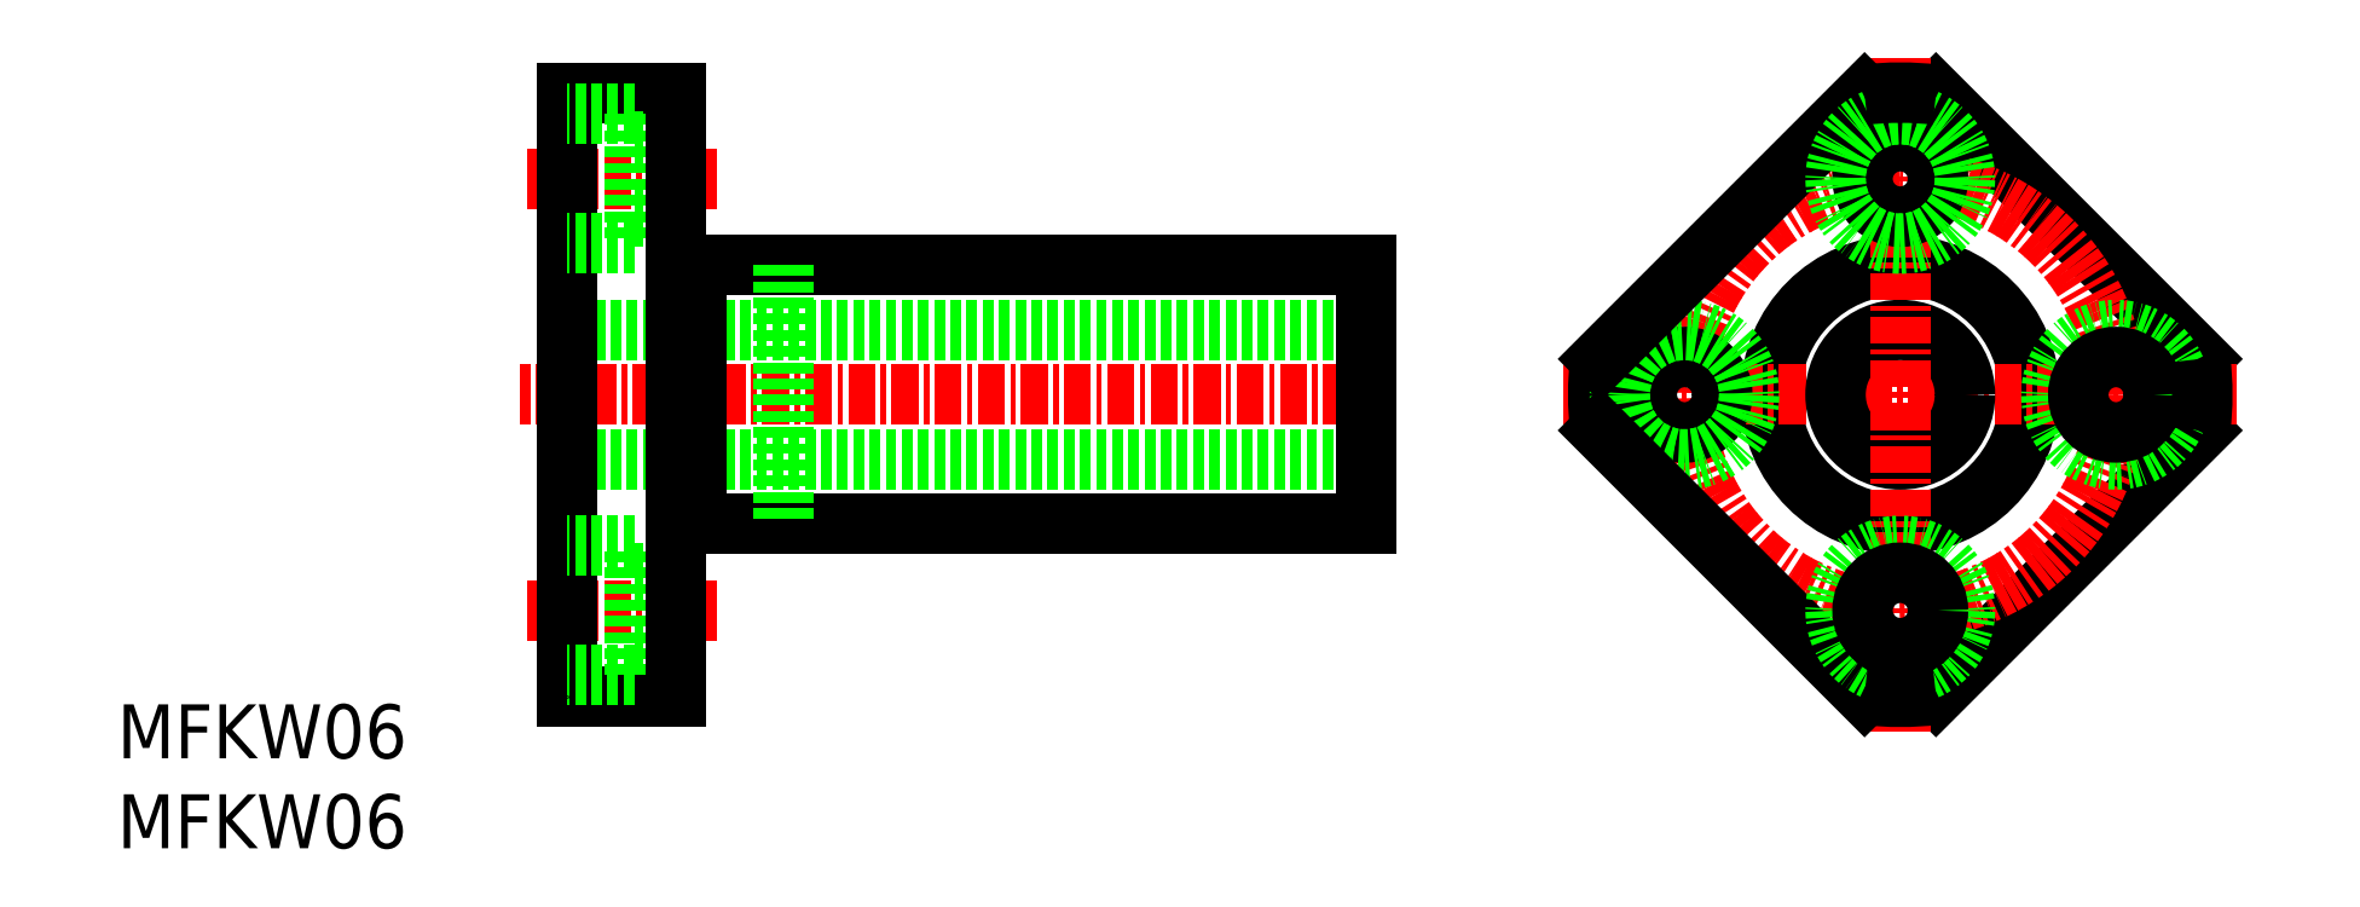
<metadata>
{"format":"dxf","ext":"dxf","renderer":"ezdxf+matplotlib","layout":"modelspace","background":"white","min_lineweight":24,"dpi":150}
</metadata>
<code>
0
SECTION
2
ENTITIES
0
LINE
8
CENTER
10
137.8
20
21.02
30
0
11
129
21
21.02
31
0
0
LINE
8
CENTER
10
137.8
20
41.02
30
0
11
129
21
41.02
31
0
0
LINE
8
0
10
135.9
20
45.02
30
0
11
130.9
21
45.02
31
0
0
LINE
8
0
10
135.9
20
42.77
30
0
11
134
21
42.77
31
0
0
LINE
8
0
10
135.9
20
39.27
30
0
11
134
21
39.27
31
0
0
LINE
8
CENTER
10
169.1
20
31.02
30
0
11
128.7
21
31.02
31
0
0
LINE
8
0
10
167.9
20
34.02
30
0
11
130.9
21
34.02
31
0
0
LINE
8
0
10
135.9
20
22.77
30
0
11
134
21
22.77
31
0
0
LINE
8
0
10
135.9
20
19.27
30
0
11
134
21
19.27
31
0
0
LINE
8
0
10
135.9
20
17.02
30
0
11
130.9
21
17.02
31
0
0
LINE
8
0
10
167.9
20
28.02
30
0
11
130.9
21
28.02
31
0
0
LINE
8
0
10
130.9
20
45.02
30
0
11
130.9
21
17.02
31
0
0
LINE
8
0
10
134
20
18.02
30
0
11
134
21
24.02
31
0
0
LINE
8
0
10
134
20
18.02
30
0
11
130.9
21
18.02
31
0
0
LINE
8
0
10
130.9
20
17.02
30
0
11
130.9
21
17.02
31
0
0
LINE
8
0
10
134
20
24.02
30
0
11
130.9
21
24.02
31
0
0
LINE
8
0
10
134
20
44.02
30
0
11
134
21
38.02
31
0
0
LINE
8
0
10
134
20
38.02
30
0
11
130.9
21
38.02
31
0
0
LINE
8
0
10
134
20
44.02
30
0
11
130.9
21
44.02
31
0
0
LINE
8
0
10
135.9
20
45.02
30
0
11
135.9
21
17.02
31
0
0
LINE
8
0
10
167.9
20
37.02
30
0
11
167.9
21
25.02
31
0
0
LINE
8
0
10
136.9
20
37.02
30
0
11
136.9
21
25.02
31
0
0
LINE
8
0
10
167.9
20
25.02
30
0
11
136.9
21
25.02
31
0
0
LINE
8
0
10
136.9
20
25.52
30
0
11
135.9
21
25.52
31
0
0
LINE
8
0
10
167.9
20
37.02
30
0
11
136.9
21
37.02
31
0
0
LINE
8
0
10
136.9
20
36.52
30
0
11
135.9
21
36.52
31
0
0
LINE
8
0
10
194.3
20
44.92
30
0
11
206.5
21
32.67
31
0
0
LINE
8
0
10
206.5
20
29.36
30
0
11
194.3
21
17.11
31
0
0
CIRCLE
8
0
10
192.6
20
31.02
30
0
40
6
0
CIRCLE
8
CENTER
10
192.6
20
31.02
30
0
40
10
0
LINE
8
CENTER
10
177
20
31.02
30
0
11
208.3
21
31.02
31
0
0
CIRCLE
8
0
10
192.6
20
31.02
30
0
40
3
0
LINE
8
CENTER
10
192.6
20
15.38
30
0
11
192.6
21
46.65
31
0
0
ARC
8
0
10
192.6
20
31.02
30
0
40
14
50
173.2
51
186.8
0
CIRCLE
8
0
10
182.6
20
31.02
30
0
40
1.75
0
CIRCLE
8
0
10
182.6
20
31.02
30
0
40
3
0
LINE
8
0
10
178.7
20
29.36
30
0
11
191
21
17.11
31
0
0
CIRCLE
8
0
10
192.6
20
21.02
30
0
40
3
0
CIRCLE
8
0
10
192.6
20
21.02
30
0
40
1.75
0
ARC
8
0
10
192.6
20
31.02
30
0
40
14
50
263.2
51
276.8
0
LINE
8
0
10
191
20
44.92
30
0
11
178.7
21
32.67
31
0
0
CIRCLE
8
0
10
192.6
20
41.02
30
0
40
1.75
0
CIRCLE
8
0
10
192.6
20
41.02
30
0
40
3
0
ARC
8
0
10
192.6
20
31.02
30
0
40
14
50
83.21
51
96.79
0
LINE
8
0
10
192.6
20
45.02
30
0
11
192.6
21
45.02
31
0
0
CIRCLE
8
0
10
202.6
20
31.02
30
0
40
3
0
CIRCLE
8
0
10
202.6
20
31.02
30
0
40
1.75
0
ARC
8
0
10
192.6
20
31.02
30
0
40
14
50
353.2
51
6.787
0
LINE
8
0
10
140.9
20
37.02
30
0
11
140.9
21
25.02
31
0
0
TEXT
8
0
10
110
20
14.17
30
0
40
2.5
1
MFKW06
0
TEXT
8
0
10
110
20
10
30
0
40
2.5
1
MFKW06
0
ENDSEC
0
EOF

</code>
